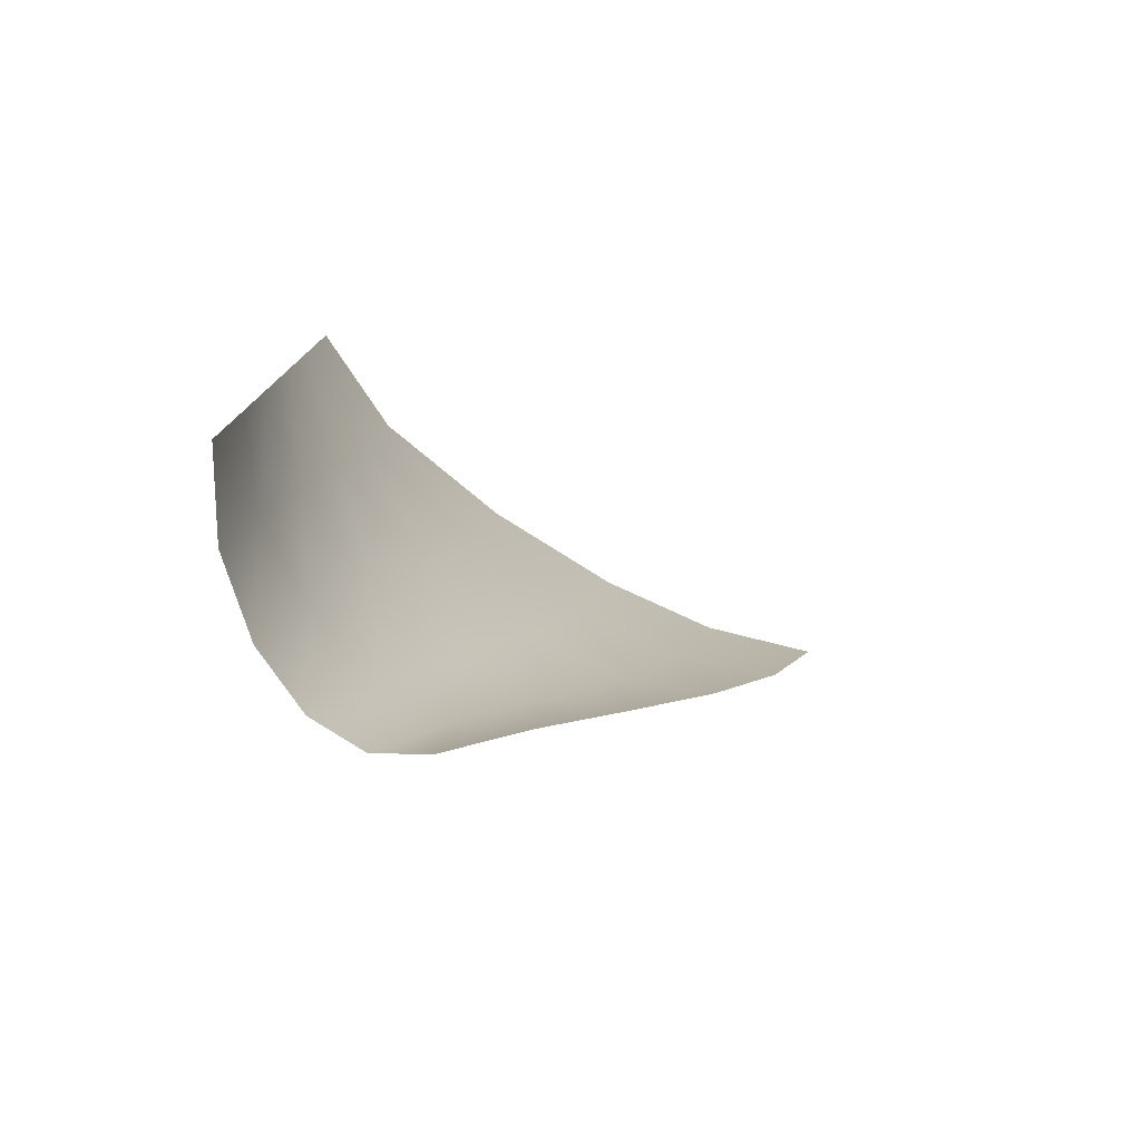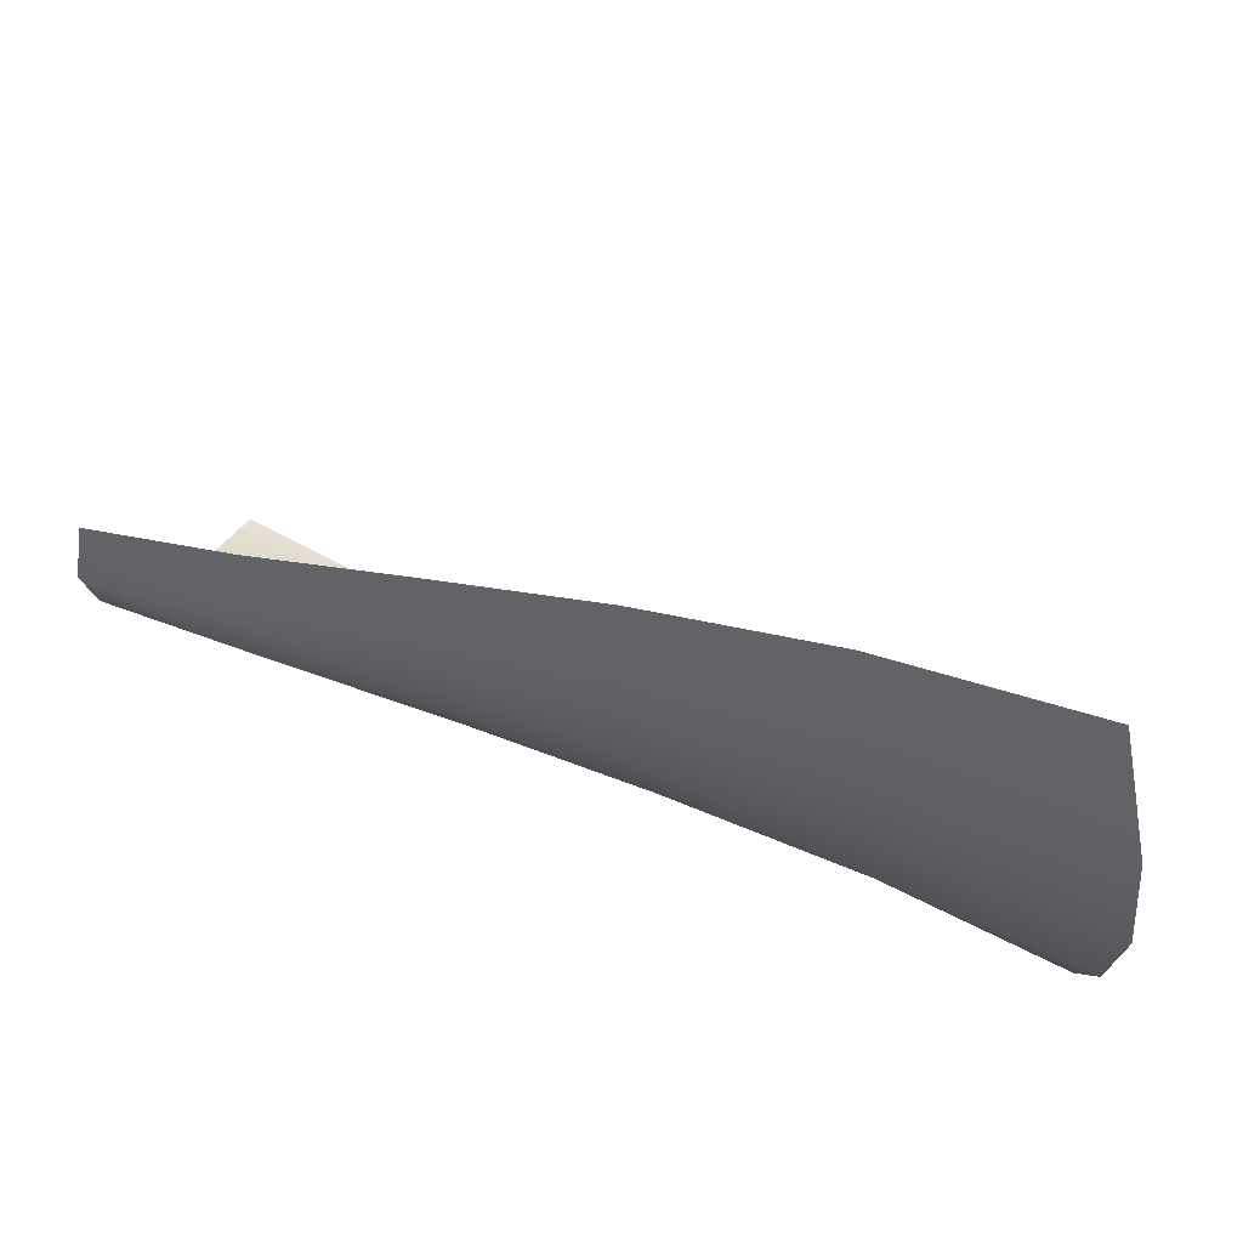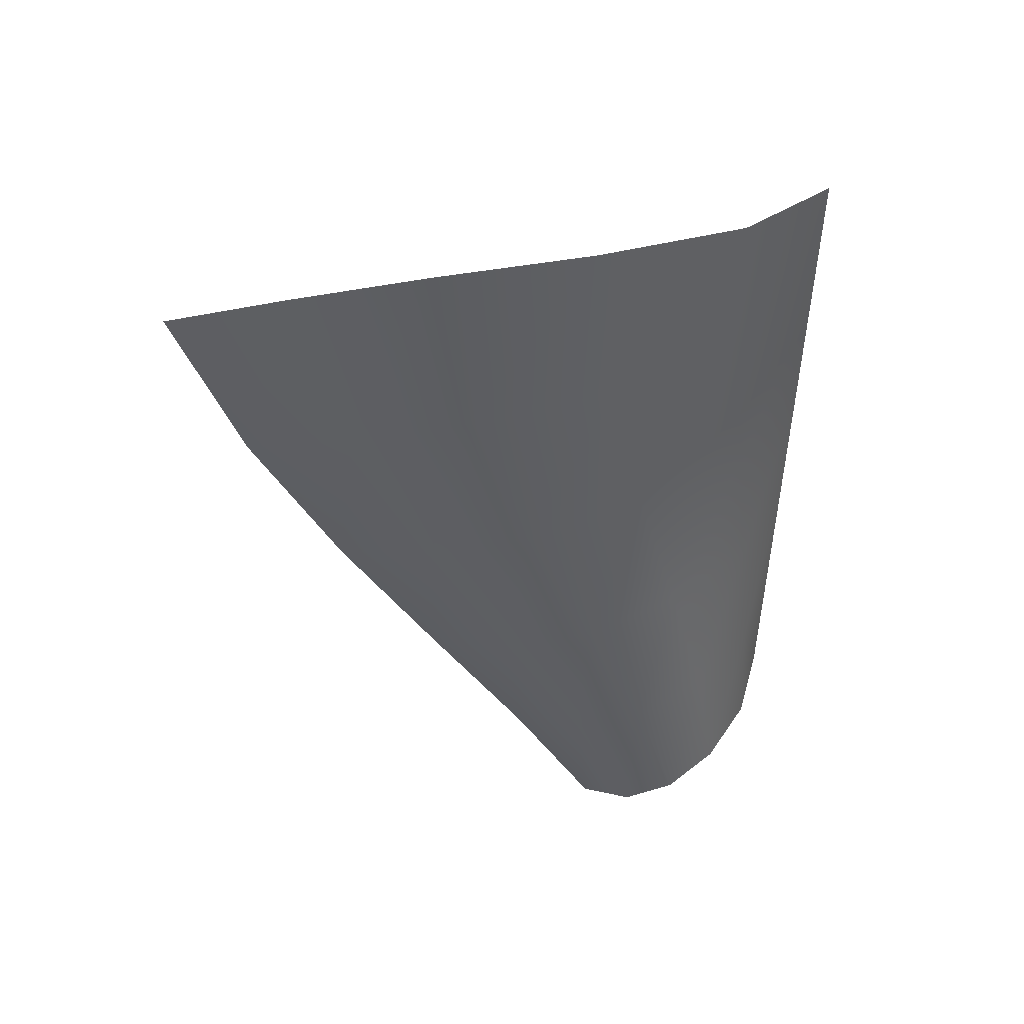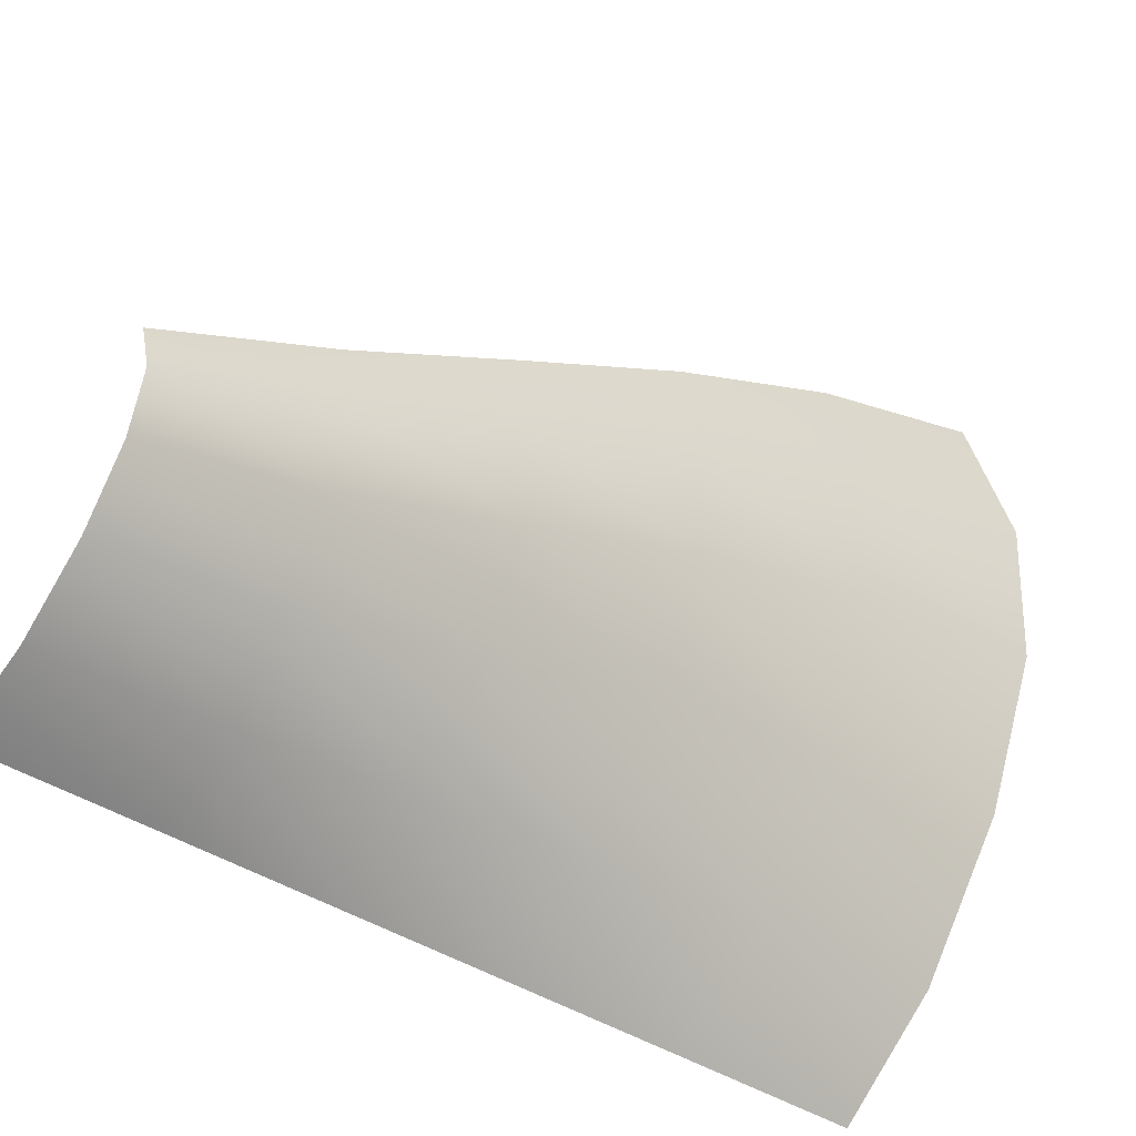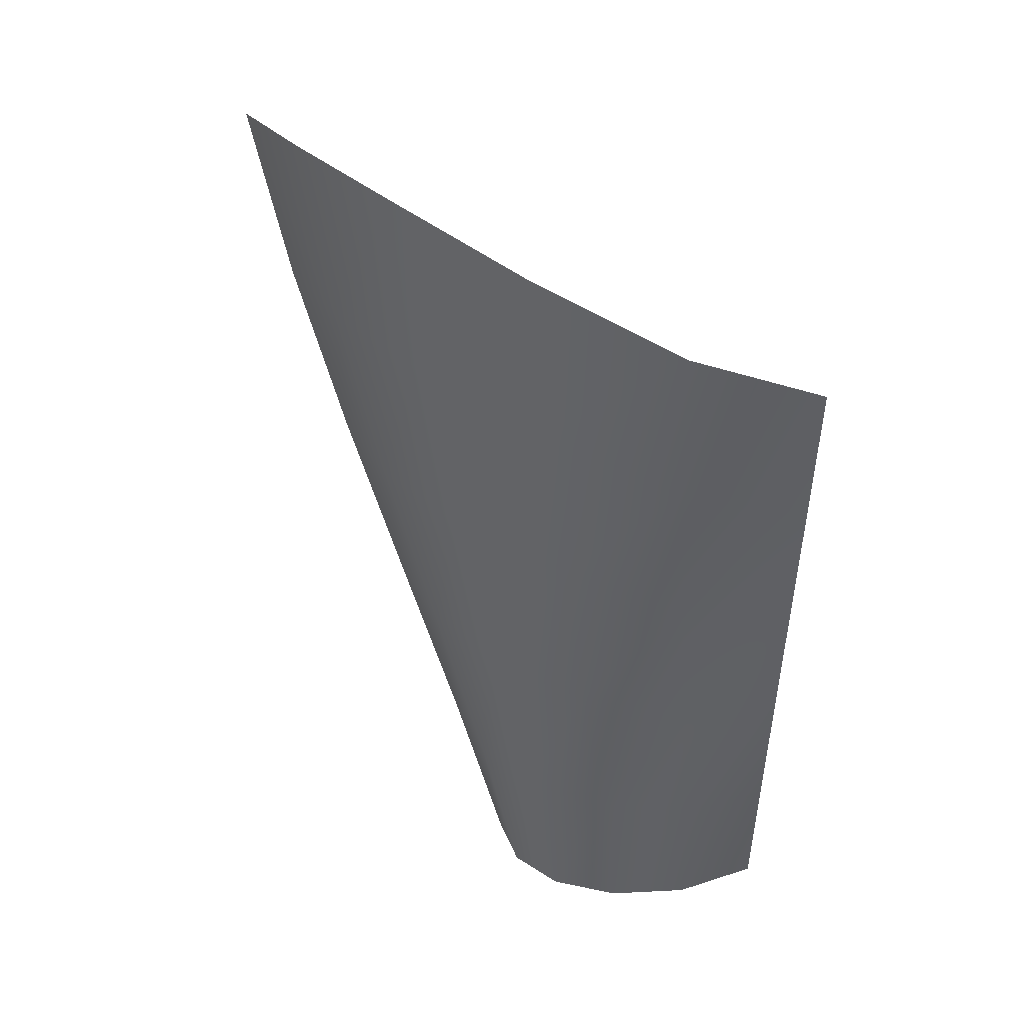
<metadata>
{"format":"obj","ext":"obj","renderer":"f3d","projection":"perspective","resolution":1024,"background":"white","views":[{"elev":-77.9,"azim":72.4,"up":"+Z"},{"elev":58.3,"azim":-60.1,"up":"+Y"},{"elev":49.3,"azim":-93.0,"up":"+Z"},{"elev":-42.6,"azim":-127.8,"up":"+Y"},{"elev":47.6,"azim":-38.9,"up":"+Z"}]}
</metadata>
<code>
g fx_febg_tropical_001_01_fbx_01
v -0.0003648 0.002984 -0.0001486
v -0.1536 0.05526 2.366e-11
v -0.1536 0.07372 0.2965
v -0.0009556 0.002982 0.2961
v -0.278 0.1443 -1.183e-11
v -0.0009556 0.002982 0.5923
v -0.278 0.194 0.297
v -0.3592 0.2487 0
v -0.1536 0.1039 0.595
v -0.0009557 0.002982 0.8884
v -0.3592 0.3349 0.2972
v -0.3874 0.3523 -1.183e-11
v -0.278 0.27 0.5987
v -0.1536 0.1376 0.8976
v -0.0009557 0.002982 1.185
v -0.3874 0.4745 0.2971
v -0.3592 0.4476 1.183e-11
v -0.3592 0.6029 0.2966
v -0.3592 0.4544 0.601
v -0.3874 0.6263 0.6002
v -0.3592 0.7788 0.596
v -0.278 0.3531 0.9101
v -0.1536 0.1668 1.206
v -0.0009557 0.002982 1.481
v -0.1536 0.1832 1.523
v -0.278 0.4244 1.236
v -0.278 0.4648 1.581
v -0.3592 0.5812 0.9178
v -0.3874 0.7817 0.915
v -0.3592 0.9539 0.9008
v -0.3592 0.689 1.254
v -0.3592 0.7519 1.617
v -0.3874 0.9143 1.247
v -0.3592 1.107 1.214
v -0.3874 0.9979 1.603
v -0.3592 1.217 1.538
g fx_febg_tropical_001_01_fbx_01_0
f 3 2 1
f 4 3 1
f 2 3 5
f 4 6 3
f 3 7 5
f 5 7 8
f 6 9 3
f 3 9 7
f 6 10 9
f 7 11 8
f 8 11 12
f 9 13 7
f 7 13 11
f 10 14 9
f 9 14 13
f 10 15 14
f 11 16 12
f 12 16 17
f 16 18 17
f 13 19 11
f 11 19 16
f 16 20 18
f 19 20 16
f 20 21 18
f 14 22 13
f 13 22 19
f 15 23 14
f 14 23 22
f 15 24 23
f 24 25 23
f 23 25 26
f 23 26 22
f 25 27 26
f 22 28 19
f 19 28 20
f 22 26 28
f 20 29 21
f 28 29 20
f 29 30 21
f 26 27 31
f 26 31 28
f 28 31 29
f 27 32 31
f 29 33 30
f 31 33 29
f 31 32 33
f 33 34 30
f 32 35 33
f 36 34 33
f 35 36 33

</code>
